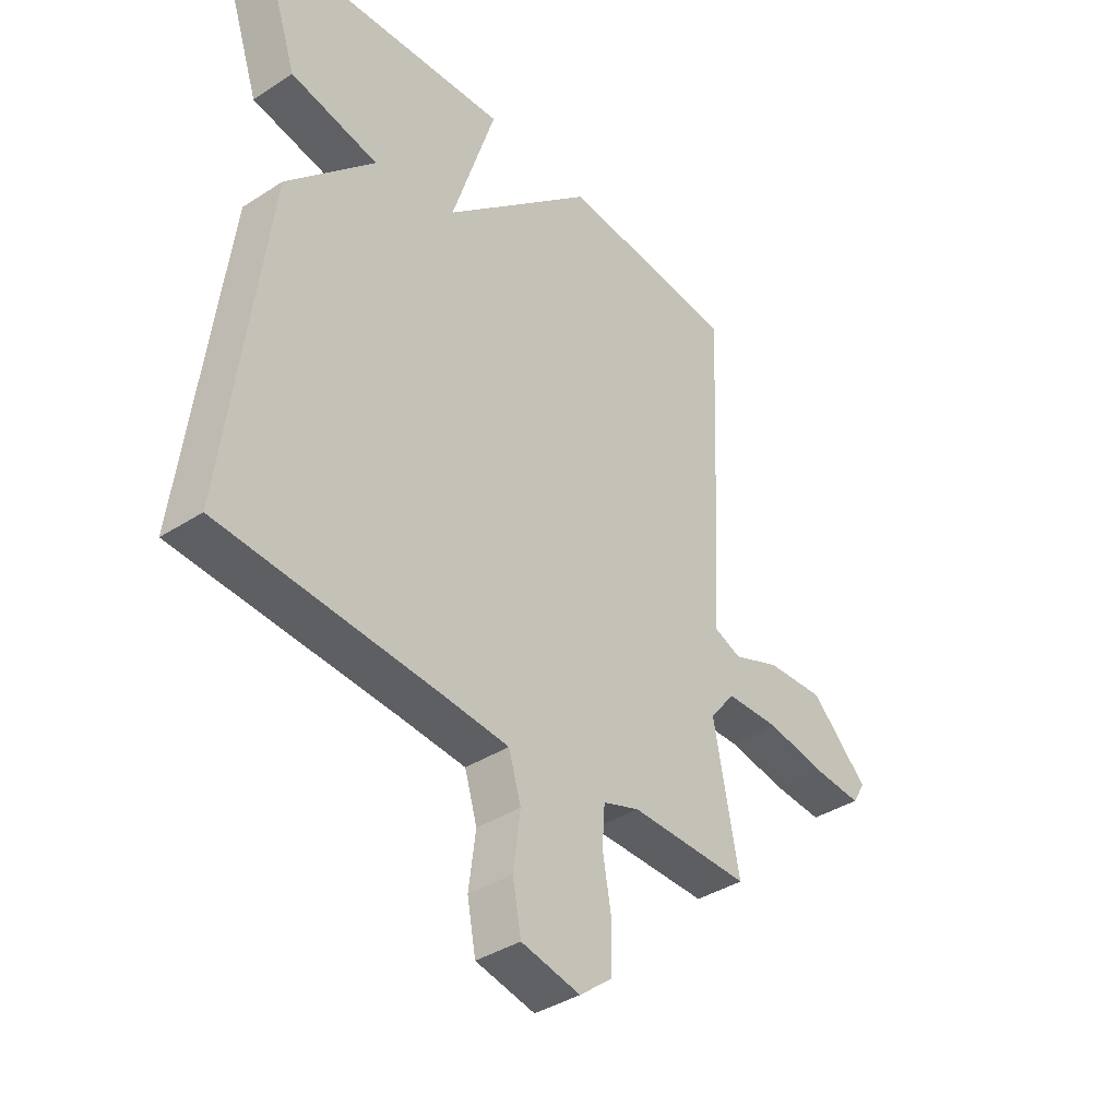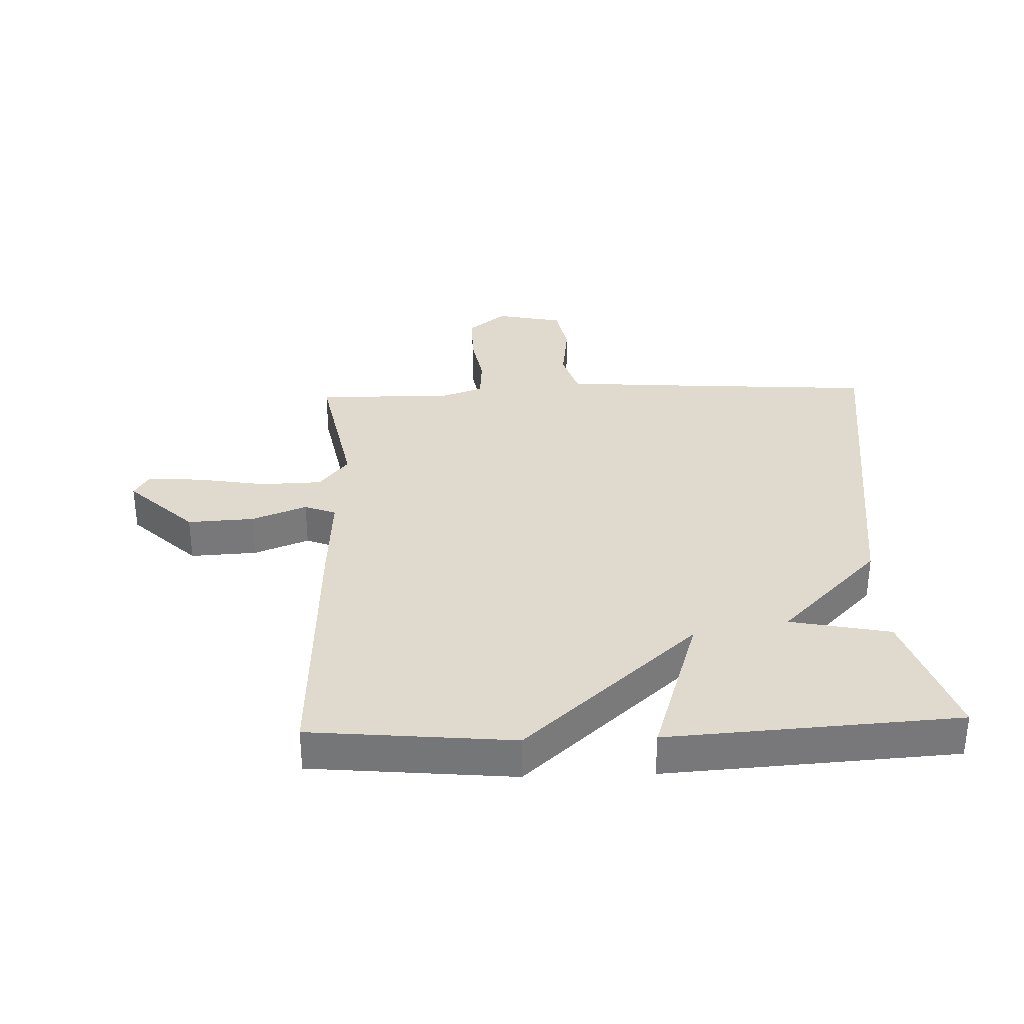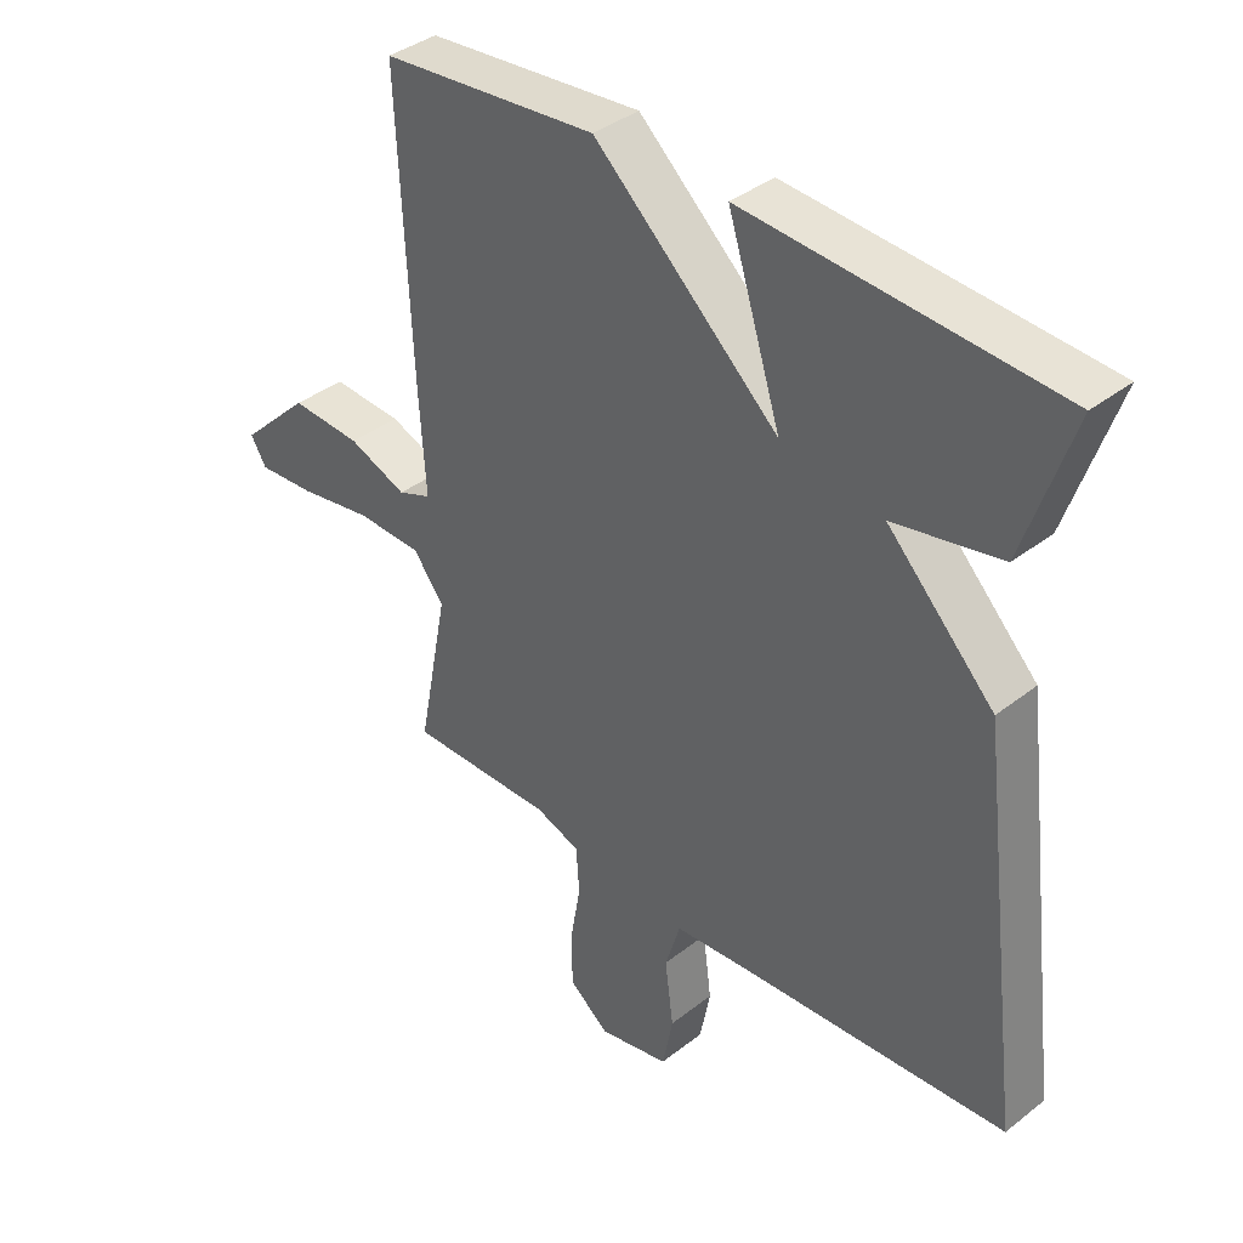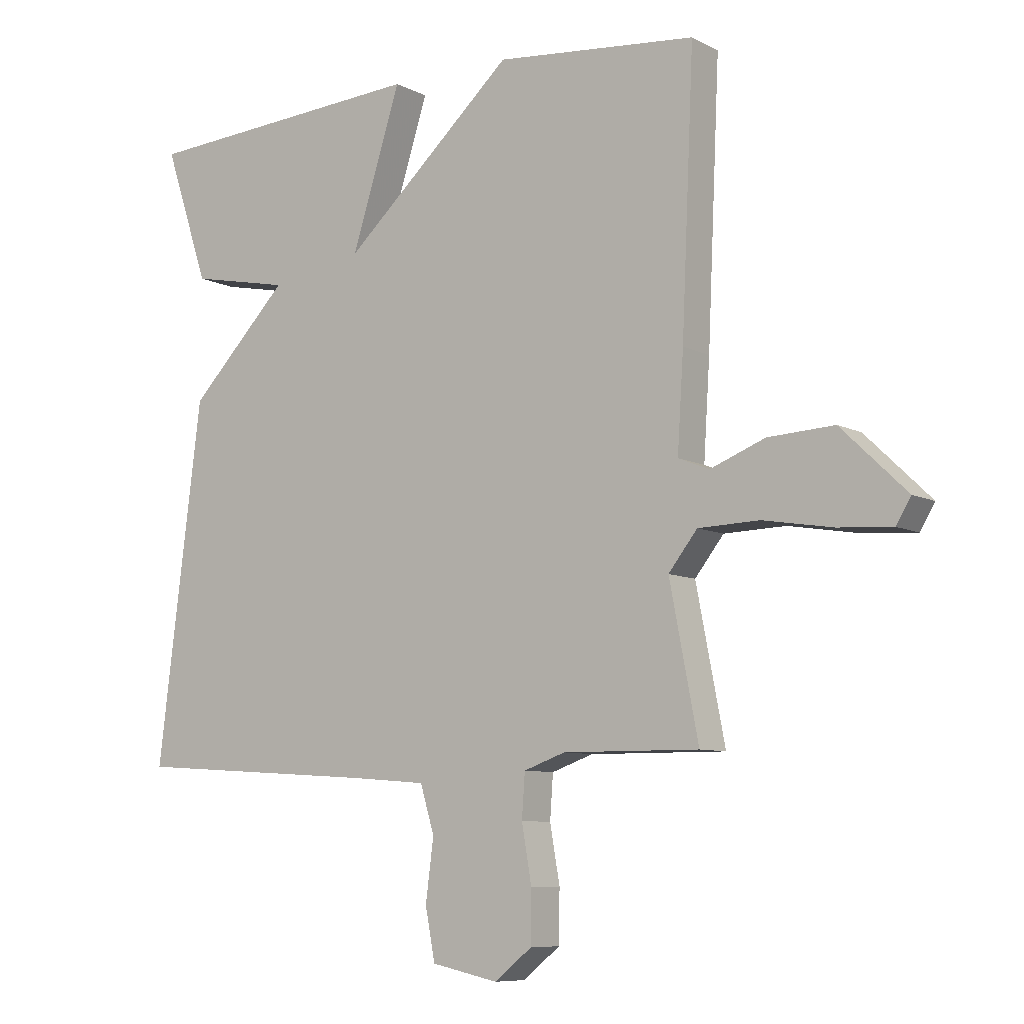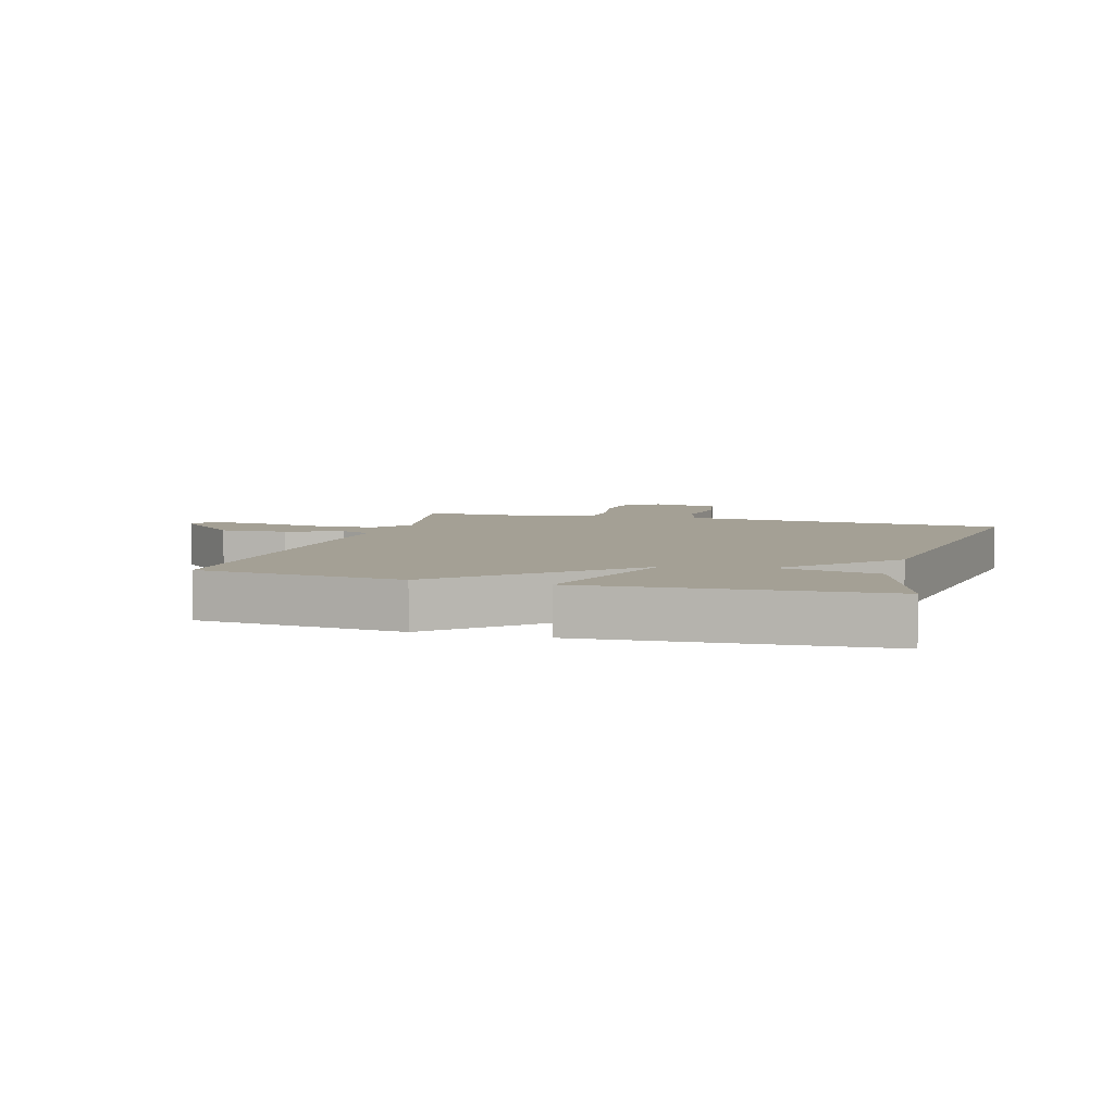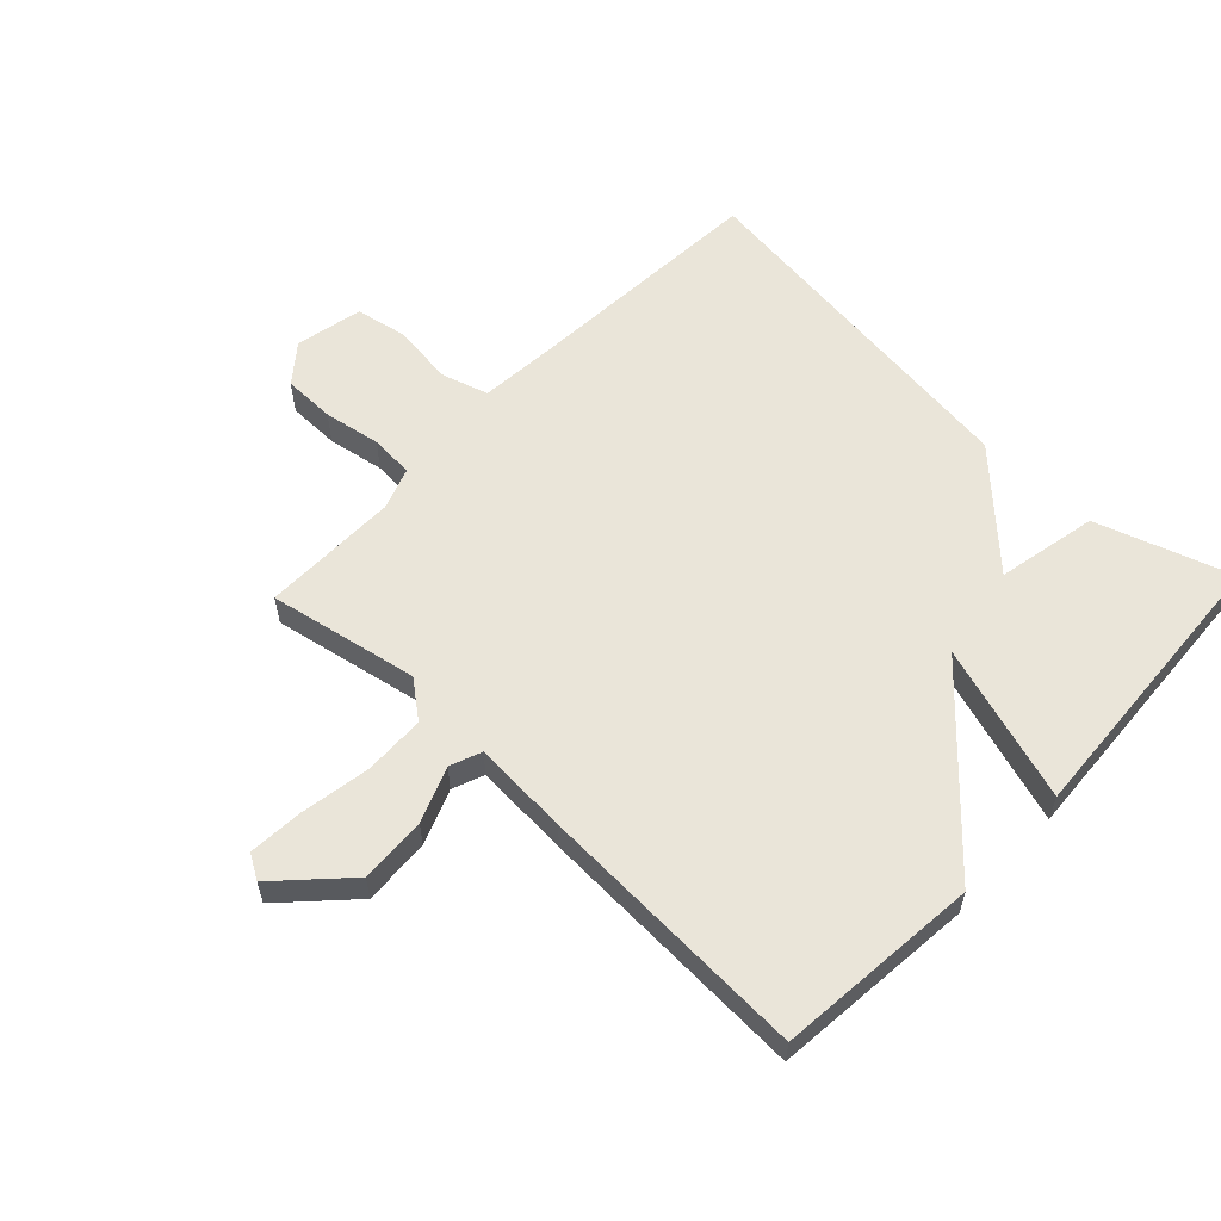
<metadata>
{"format":"obj","ext":"obj","renderer":"f3d","projection":"perspective","resolution":1024,"background":"white","views":[{"elev":-38.3,"azim":129.3,"up":"+Z"},{"elev":32.9,"azim":-2.0,"up":"+Y"},{"elev":38.2,"azim":45.3,"up":"+Z"},{"elev":-8.1,"azim":-144.3,"up":"+Z"},{"elev":5.8,"azim":16.3,"up":"+Y"},{"elev":58.5,"azim":-46.5,"up":"+Y"}]}
</metadata>
<code>
v 0.5 0.07 0.5
v 0.427 0.07 0.281
v 0.264 0.07 0.248
v 0.427 0.07 0.081
v 0.5 0.07 -0.5
v 0.099 0.07 -0.526
v -0.024 0.07 -0.536
v -0.047 0.07 -0.612
v -0.034 0.07 -0.712
v -0.05 0.07 -0.795
v -0.159 0.07 -0.818
v -0.22 0.07 -0.769
v -0.221 0.07 -0.685
v -0.205 0.07 -0.593
v -0.21 0.07 -0.522
v -0.278 0.07 -0.498
v -0.5 0.07 -0.5
v -0.453 0.07 -0.258
v -0.5 0.07 -0.198
v -0.6 0.07 -0.195
v -0.713 0.07 -0.214
v -0.801 0.07 -0.22
v -0.825 0.07 -0.18
v -0.718 0.07 -0.077
v -0.61 0.07 -0.083
v -0.521 0.07 -0.118
v -0.47 0.07 -0.098
v -0.48 0.07 0.058
v -0.5 0.07 0.5
v -0.171 0.07 0.531
v 0.11 0.07 0.276
v 0.029 0.07 0.531
v 0.5 0 0.5
v 0.427 0 0.281
v 0.264 0 0.248
v 0.427 0 0.081
v 0.5 0 -0.5
v 0.099 0 -0.526
v -0.024 0 -0.536
v -0.047 0 -0.612
v -0.034 0 -0.712
v -0.05 0 -0.795
v -0.159 0 -0.818
v -0.22 0 -0.769
v -0.221 0 -0.685
v -0.205 0 -0.593
v -0.21 0 -0.522
v -0.278 0 -0.498
v -0.5 0 -0.5
v -0.453 0 -0.258
v -0.5 0 -0.198
v -0.6 0 -0.195
v -0.713 0 -0.214
v -0.801 0 -0.22
v -0.825 0 -0.18
v -0.718 0 -0.077
v -0.61 0 -0.083
v -0.521 0 -0.118
v -0.47 0 -0.098
v -0.48 0 0.058
v -0.5 0 0.5
v -0.171 0 0.531
v 0.11 0 0.276
v 0.029 0 0.531
f 1 2 3
f 32 1 3
f 31 32 3
f 29 30 31
f 28 29 31
f 27 28 31
f 4 5 6
f 3 4 6
f 31 3 6
f 27 31 6
f 26 27 6 7
f 24 25 26
f 23 24 26
f 22 23 26
f 21 22 26
f 20 21 26
f 19 20 26
f 26 7 8
f 19 26 8
f 18 19 8
f 16 17 18
f 15 16 18
f 15 18 8 9
f 9 10 11
f 15 9 11
f 14 15 11
f 11 12 13 14
f 35 34 33
f 35 33 64
f 35 64 63
f 63 62 61
f 63 61 60
f 63 60 59
f 38 37 36
f 38 36 35
f 38 35 63
f 38 63 59
f 39 38 59 58
f 58 57 56
f 58 56 55
f 58 55 54
f 58 54 53
f 58 53 52
f 58 52 51
f 40 39 58
f 40 58 51
f 40 51 50
f 50 49 48
f 50 48 47
f 41 40 50 47
f 43 42 41
f 43 41 47
f 43 47 46
f 46 45 44 43
f 1 33 34 2
f 2 34 35 3
f 3 35 36 4
f 4 36 37 5
f 5 37 38 6
f 6 38 39 7
f 7 39 40 8
f 8 40 41 9
f 9 41 42 10
f 10 42 43 11
f 11 43 44 12
f 12 44 45 13
f 13 45 46 14
f 14 46 47 15
f 15 47 48 16
f 16 48 49 17
f 17 49 50 18
f 18 50 51 19
f 19 51 52 20
f 20 52 53 21
f 21 53 54 22
f 22 54 55 23
f 23 55 56 24
f 24 56 57 25
f 25 57 58 26
f 26 58 59 27
f 27 59 60 28
f 28 60 61 29
f 29 61 62 30
f 30 62 63 31
f 31 63 64 32
f 32 64 33 1

</code>
